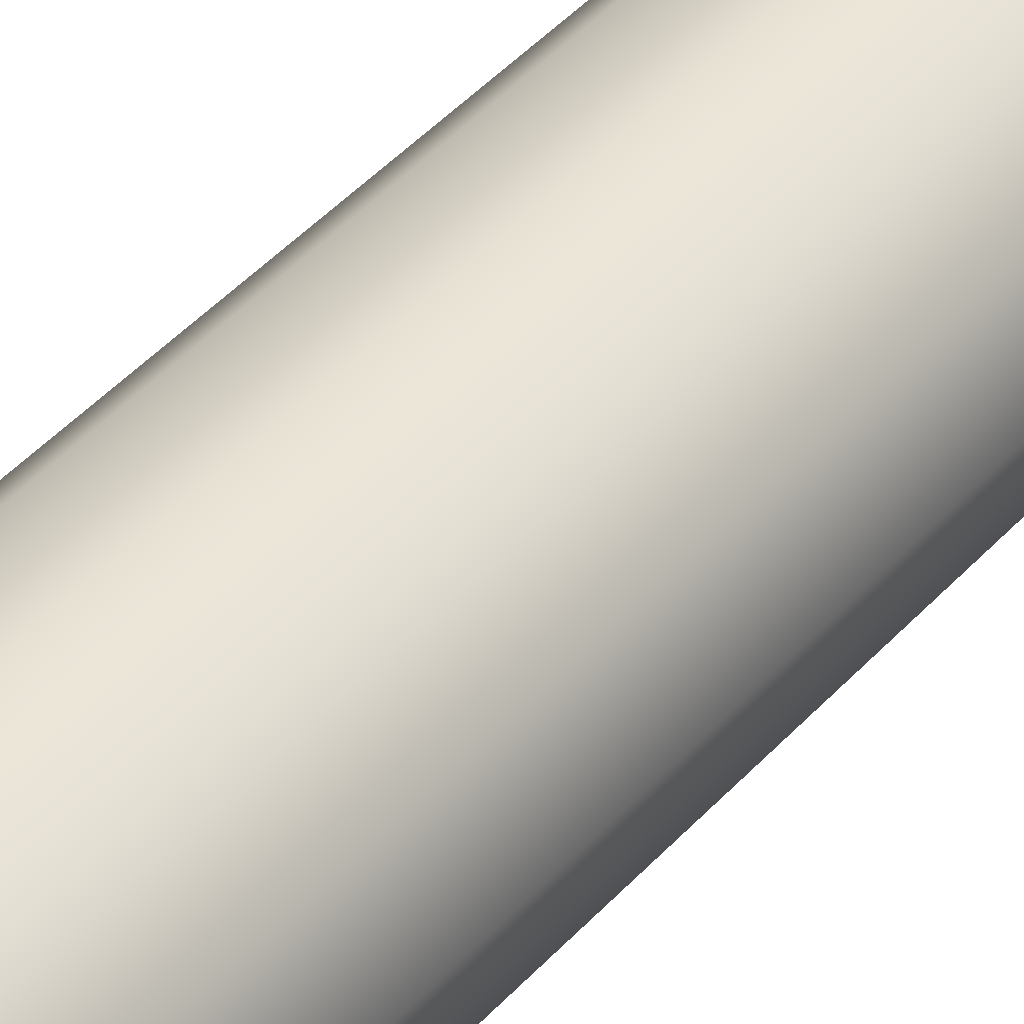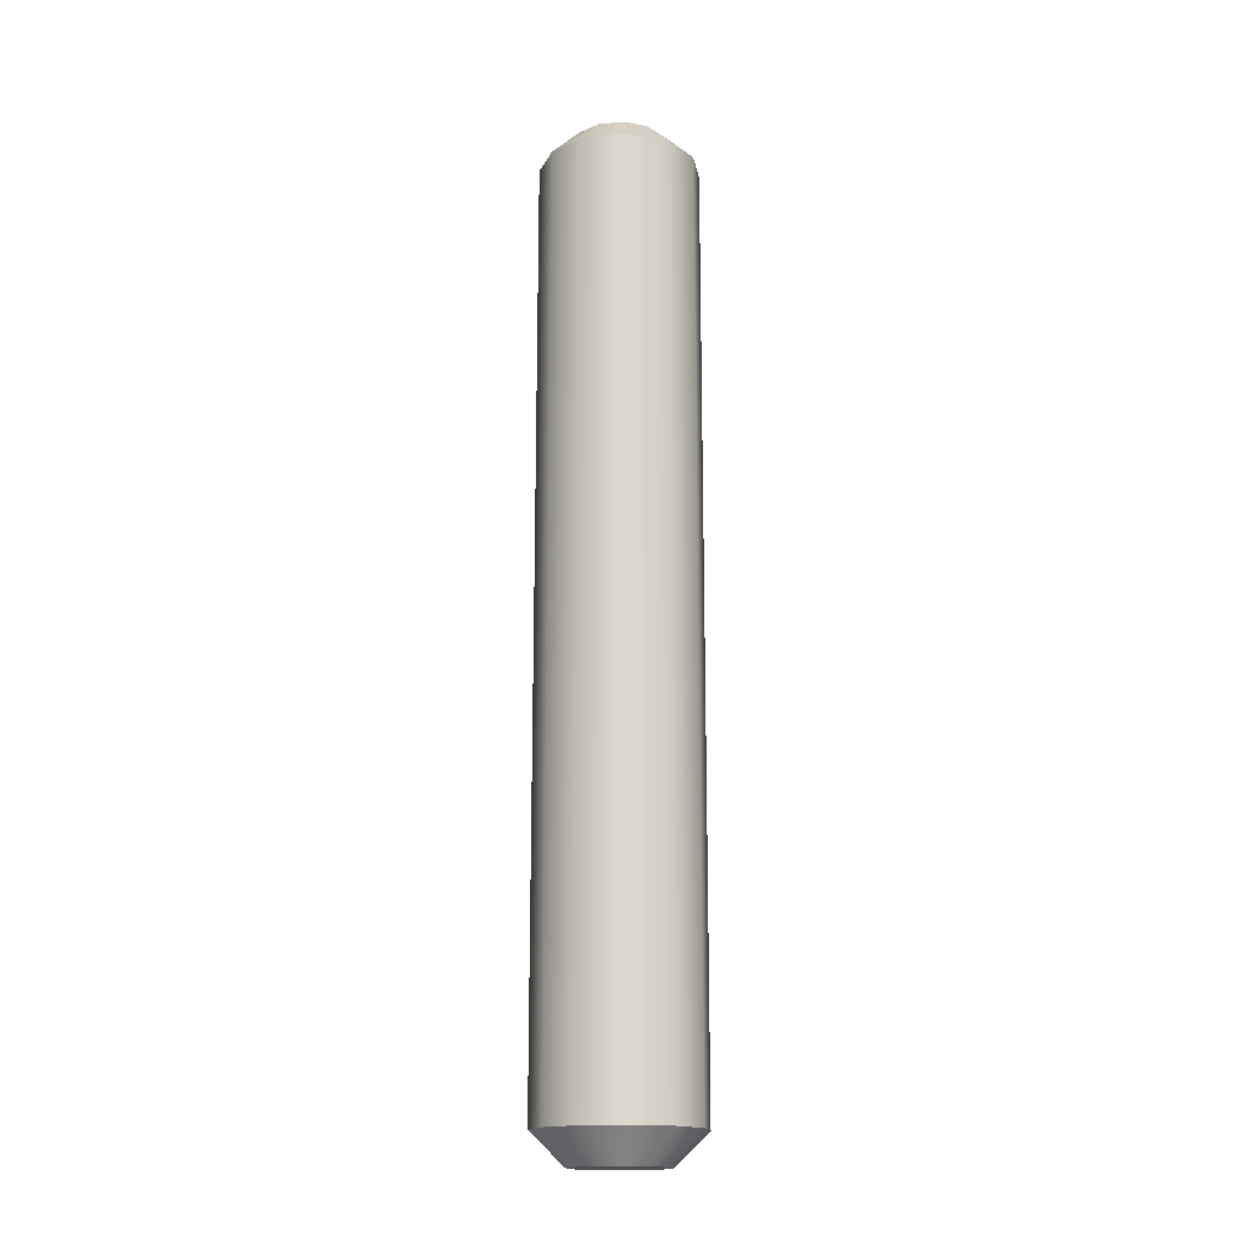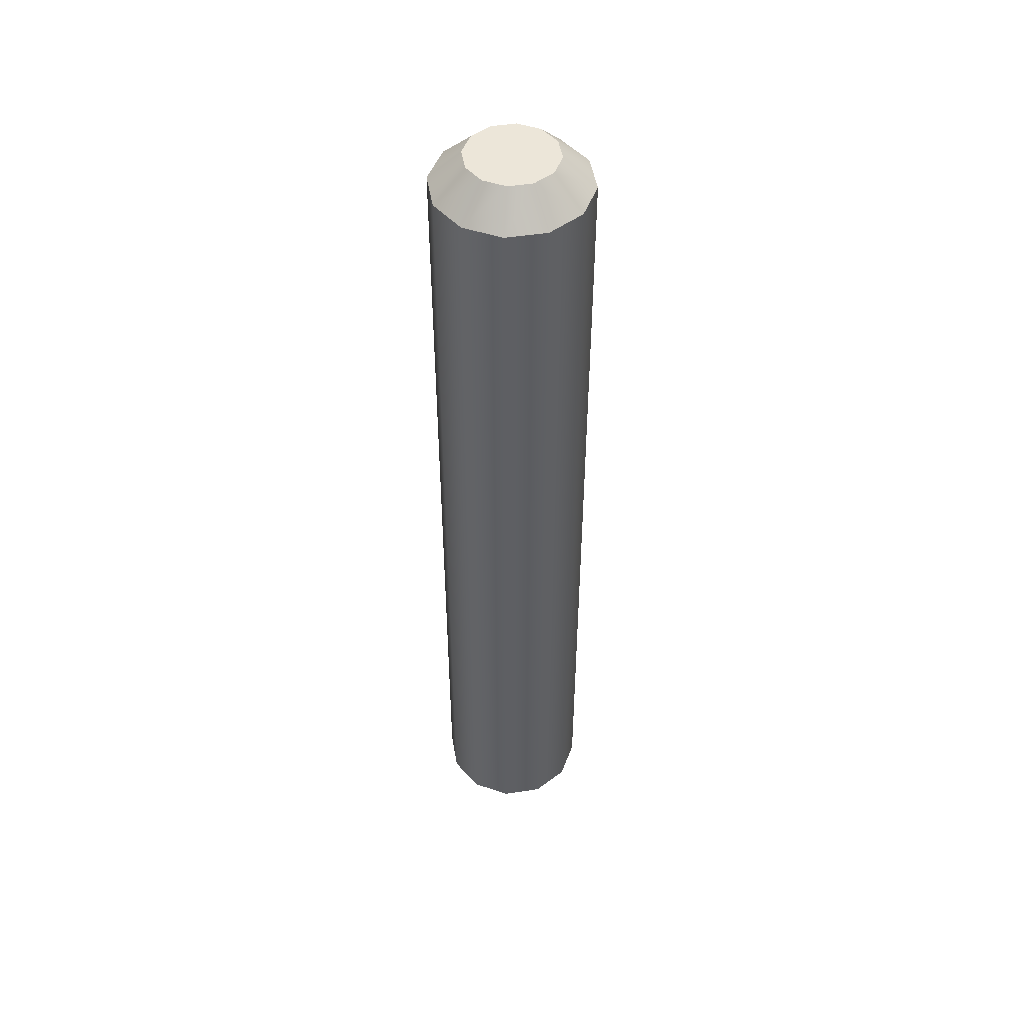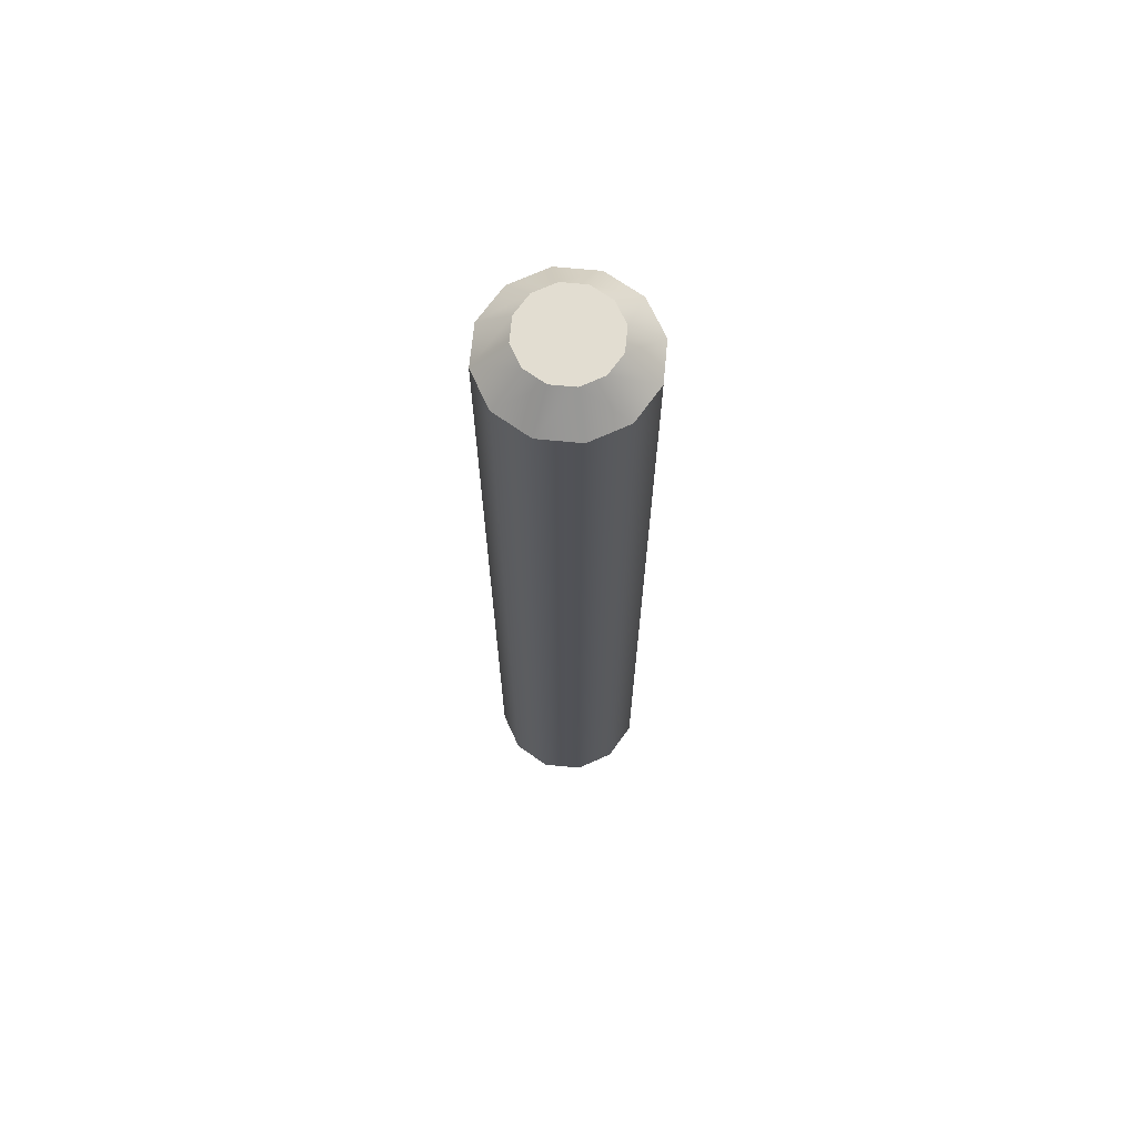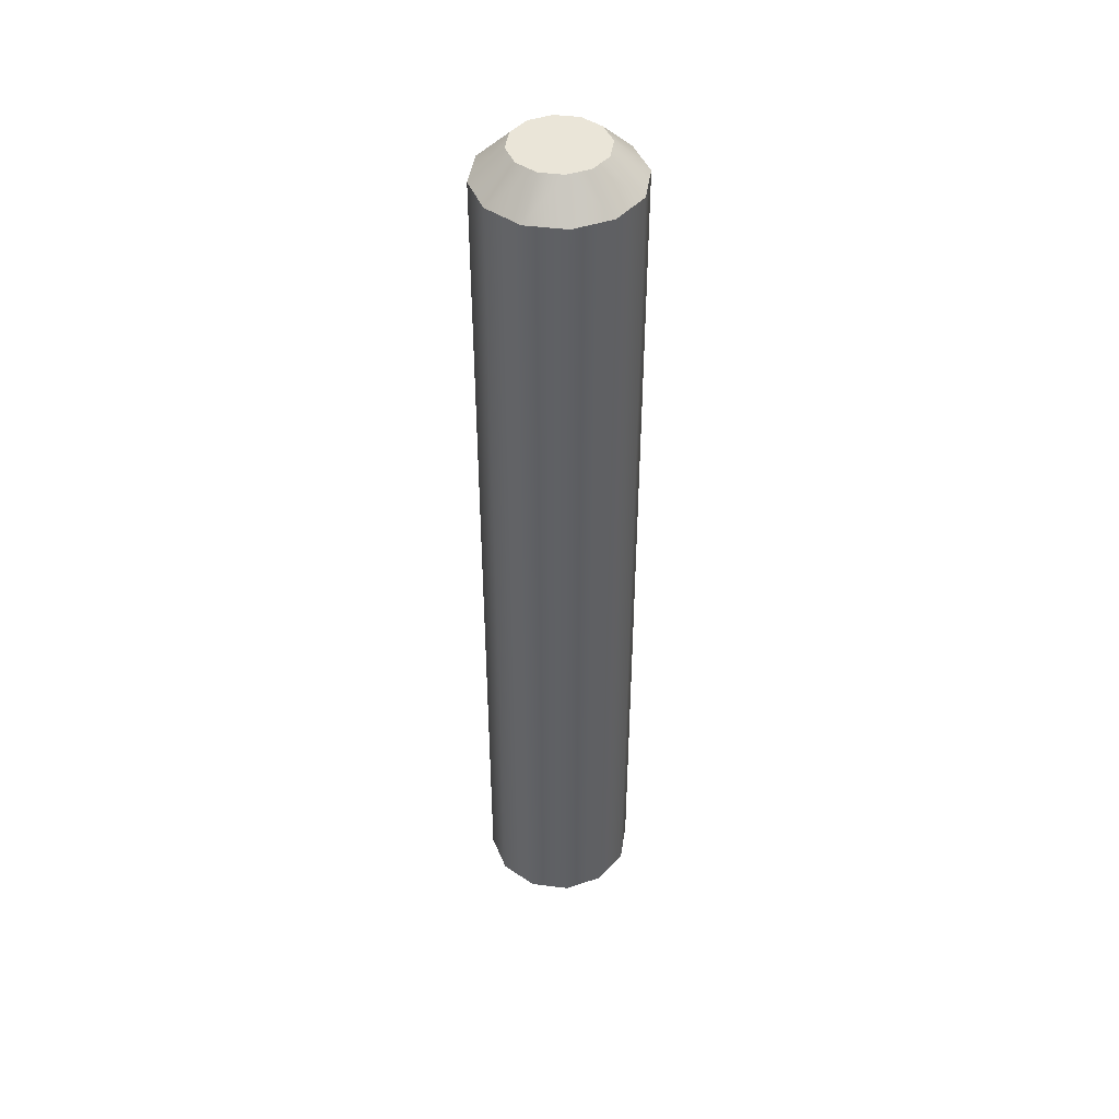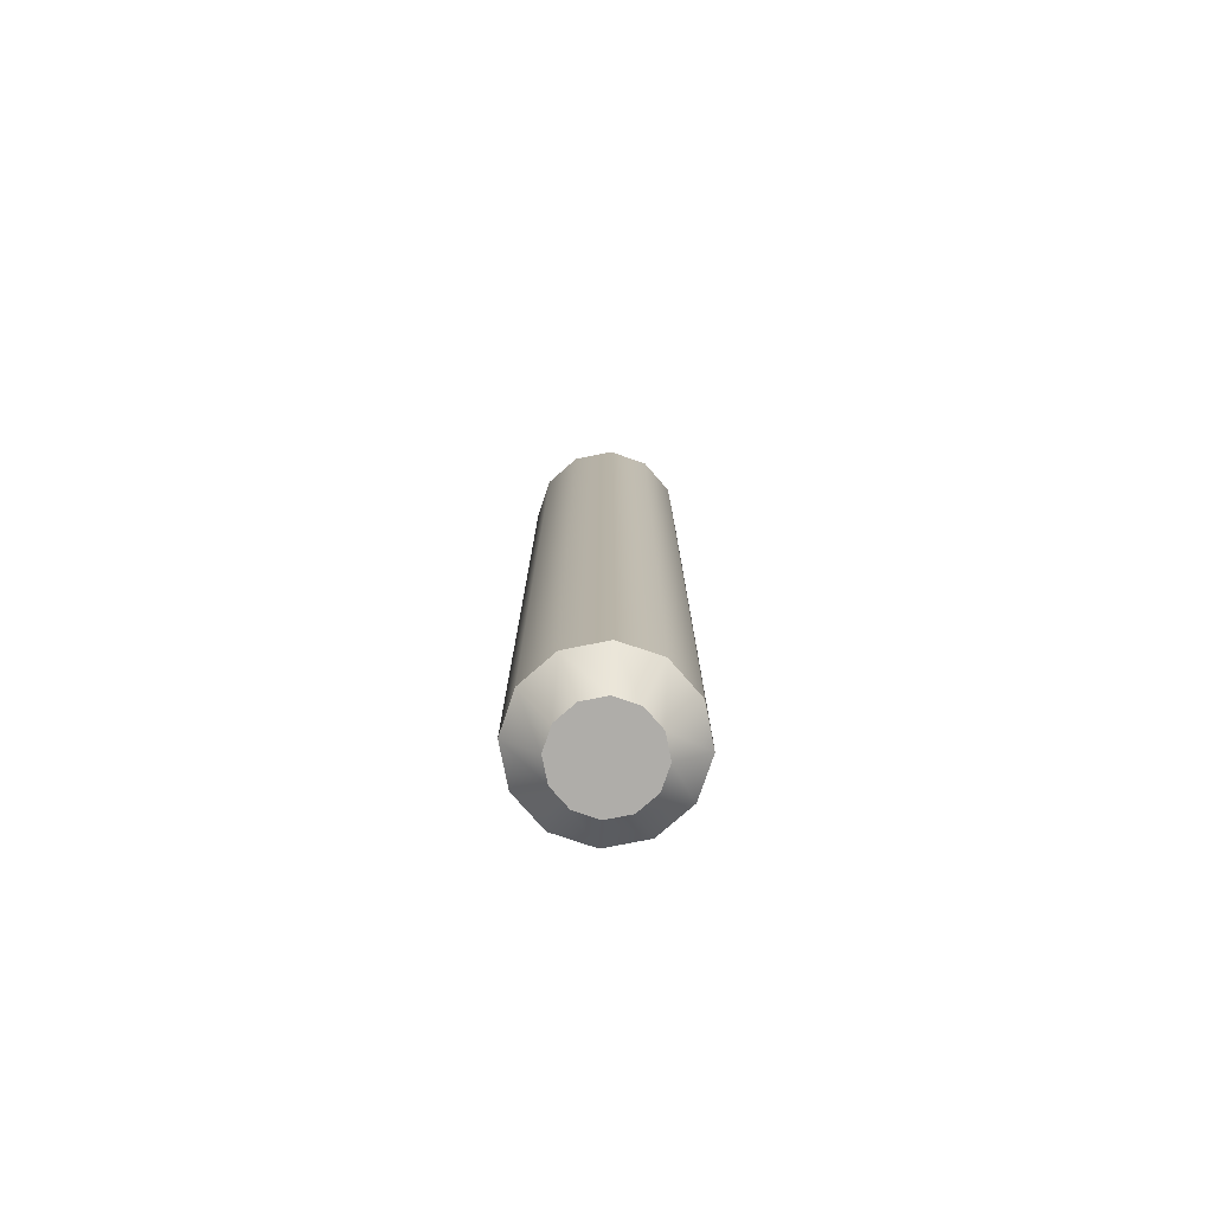
<metadata>
{"format":"obj","ext":"obj","renderer":"f3d","projection":"perspective","resolution":1024,"background":"white","views":[{"elev":39.1,"azim":35.9,"up":"+Y"},{"elev":-16.9,"azim":85.0,"up":"+Z"},{"elev":48.7,"azim":-114.7,"up":"+Z"},{"elev":68.4,"azim":-99.5,"up":"+Z"},{"elev":44.6,"azim":83.5,"up":"+Z"},{"elev":-77.3,"azim":26.2,"up":"+Z"}]}
</metadata>
<code>
o mesh14/mesh14-geometry#mesh14-geometry
v 0.3318 -0.773 0.3087
v 0.3342 -0.7769 0.3119
v 0.3302 -0.7759 0.3119
v 0.3342 -0.7736 0.3087
v 0.3342 -0.7769 0.4044
v 0.3301 -0.7713 0.3087
v 0.3342 -0.7643 0.3087
v 0.3365 -0.773 0.3087
v 0.3302 -0.7759 0.4044
v 0.3381 -0.7759 0.4044
v 0.3272 -0.773 0.3119
v 0.3318 -0.7649 0.3087
v 0.3365 -0.7649 0.3087
v 0.3381 -0.7759 0.3119
v 0.3318 -0.773 0.4076
v 0.3342 -0.7736 0.4076
v 0.3295 -0.769 0.3087
v 0.3301 -0.7666 0.3087
v 0.3342 -0.761 0.3119
v 0.3381 -0.7621 0.3119
v 0.3382 -0.7713 0.3087
v 0.3382 -0.7666 0.3087
v 0.3301 -0.7713 0.4076
v 0.3272 -0.773 0.4044
v 0.3411 -0.773 0.3119
v 0.3365 -0.773 0.4076
v 0.3262 -0.769 0.3119
v 0.3302 -0.7621 0.3119
v 0.3318 -0.7649 0.4076
v 0.3301 -0.7666 0.4076
v 0.3262 -0.769 0.4044
v 0.3411 -0.773 0.4044
v 0.3382 -0.7713 0.4076
v 0.3342 -0.7643 0.4076
v 0.3272 -0.765 0.3119
v 0.3302 -0.7621 0.4044
v 0.3342 -0.761 0.4044
v 0.3411 -0.765 0.3119
v 0.3388 -0.769 0.3087
v 0.3295 -0.769 0.4076
v 0.3421 -0.769 0.3119
v 0.3365 -0.7649 0.4076
v 0.3272 -0.765 0.4044
v 0.3381 -0.7621 0.4044
v 0.3421 -0.769 0.4044
v 0.3388 -0.769 0.4076
v 0.3382 -0.7666 0.4076
v 0.3411 -0.765 0.4044
f 1 2 3
f 2 1 4
f 3 2 1
f 4 1 2
f 5 3 2
f 2 3 5
f 3 6 1
f 1 6 3
f 1 7 4
f 4 7 1
f 8 2 4
f 4 2 8
f 3 5 9
f 9 5 3
f 2 10 5
f 5 10 2
f 6 3 11
f 11 3 6
f 6 12 1
f 1 12 6
f 1 12 7
f 7 12 1
f 4 7 13
f 13 7 4
f 2 8 14
f 14 8 2
f 4 13 8
f 8 13 4
f 5 15 9
f 9 15 5
f 9 11 3
f 3 11 9
f 10 2 14
f 14 2 10
f 10 16 5
f 5 16 10
f 11 17 6
f 6 17 11
f 6 18 12
f 12 18 6
f 12 19 7
f 7 19 12
f 7 20 13
f 13 20 7
f 21 14 8
f 8 14 21
f 8 13 22
f 22 13 8
f 15 5 16
f 16 5 15
f 23 9 15
f 15 9 23
f 11 9 24
f 24 9 11
f 25 10 14
f 14 10 25
f 16 10 26
f 26 10 16
f 17 11 27
f 27 11 17
f 18 6 17
f 17 6 18
f 18 28 12
f 12 28 18
f 19 12 28
f 28 12 19
f 20 7 19
f 19 7 20
f 20 22 13
f 13 22 20
f 14 21 25
f 25 21 14
f 8 22 21
f 21 22 8
f 29 15 16
f 16 15 29
f 9 23 24
f 24 23 9
f 30 23 15
f 15 23 30
f 31 11 24
f 24 11 31
f 10 25 32
f 32 25 10
f 10 33 26
f 26 33 10
f 34 16 26
f 26 16 34
f 11 31 27
f 27 31 11
f 35 17 27
f 27 17 35
f 17 35 18
f 18 35 17
f 28 18 35
f 35 18 28
f 36 19 28
f 28 19 36
f 37 20 19
f 19 20 37
f 22 20 38
f 38 20 22
f 39 25 21
f 21 25 39
f 21 22 39
f 39 22 21
f 30 15 29
f 29 15 30
f 29 16 34
f 34 16 29
f 40 24 23
f 23 24 40
f 23 30 40
f 40 30 23
f 24 40 31
f 31 40 24
f 41 32 25
f 25 32 41
f 33 10 32
f 32 10 33
f 42 26 33
f 33 26 42
f 34 26 42
f 42 26 34
f 43 27 31
f 31 27 43
f 27 43 35
f 35 43 27
f 35 36 28
f 28 36 35
f 19 36 37
f 37 36 19
f 20 37 44
f 44 37 20
f 44 38 20
f 20 38 44
f 38 39 22
f 22 39 38
f 25 39 41
f 41 39 25
f 36 30 29
f 29 30 36
f 37 29 34
f 34 29 37
f 43 40 30
f 30 40 43
f 40 43 31
f 31 43 40
f 32 41 45
f 45 41 32
f 32 46 33
f 33 46 32
f 42 33 47
f 47 33 42
f 42 37 34
f 34 37 42
f 36 35 43
f 43 35 36
f 29 37 36
f 36 37 29
f 37 42 44
f 44 42 37
f 38 44 48
f 48 44 38
f 39 38 41
f 41 38 39
f 30 36 43
f 43 36 30
f 38 45 41
f 41 45 38
f 46 32 45
f 45 32 46
f 47 33 46
f 46 33 47
f 47 44 42
f 42 44 47
f 44 47 48
f 48 47 44
f 45 38 48
f 48 38 45
f 48 46 45
f 45 46 48
f 46 48 47
f 47 48 46

</code>
